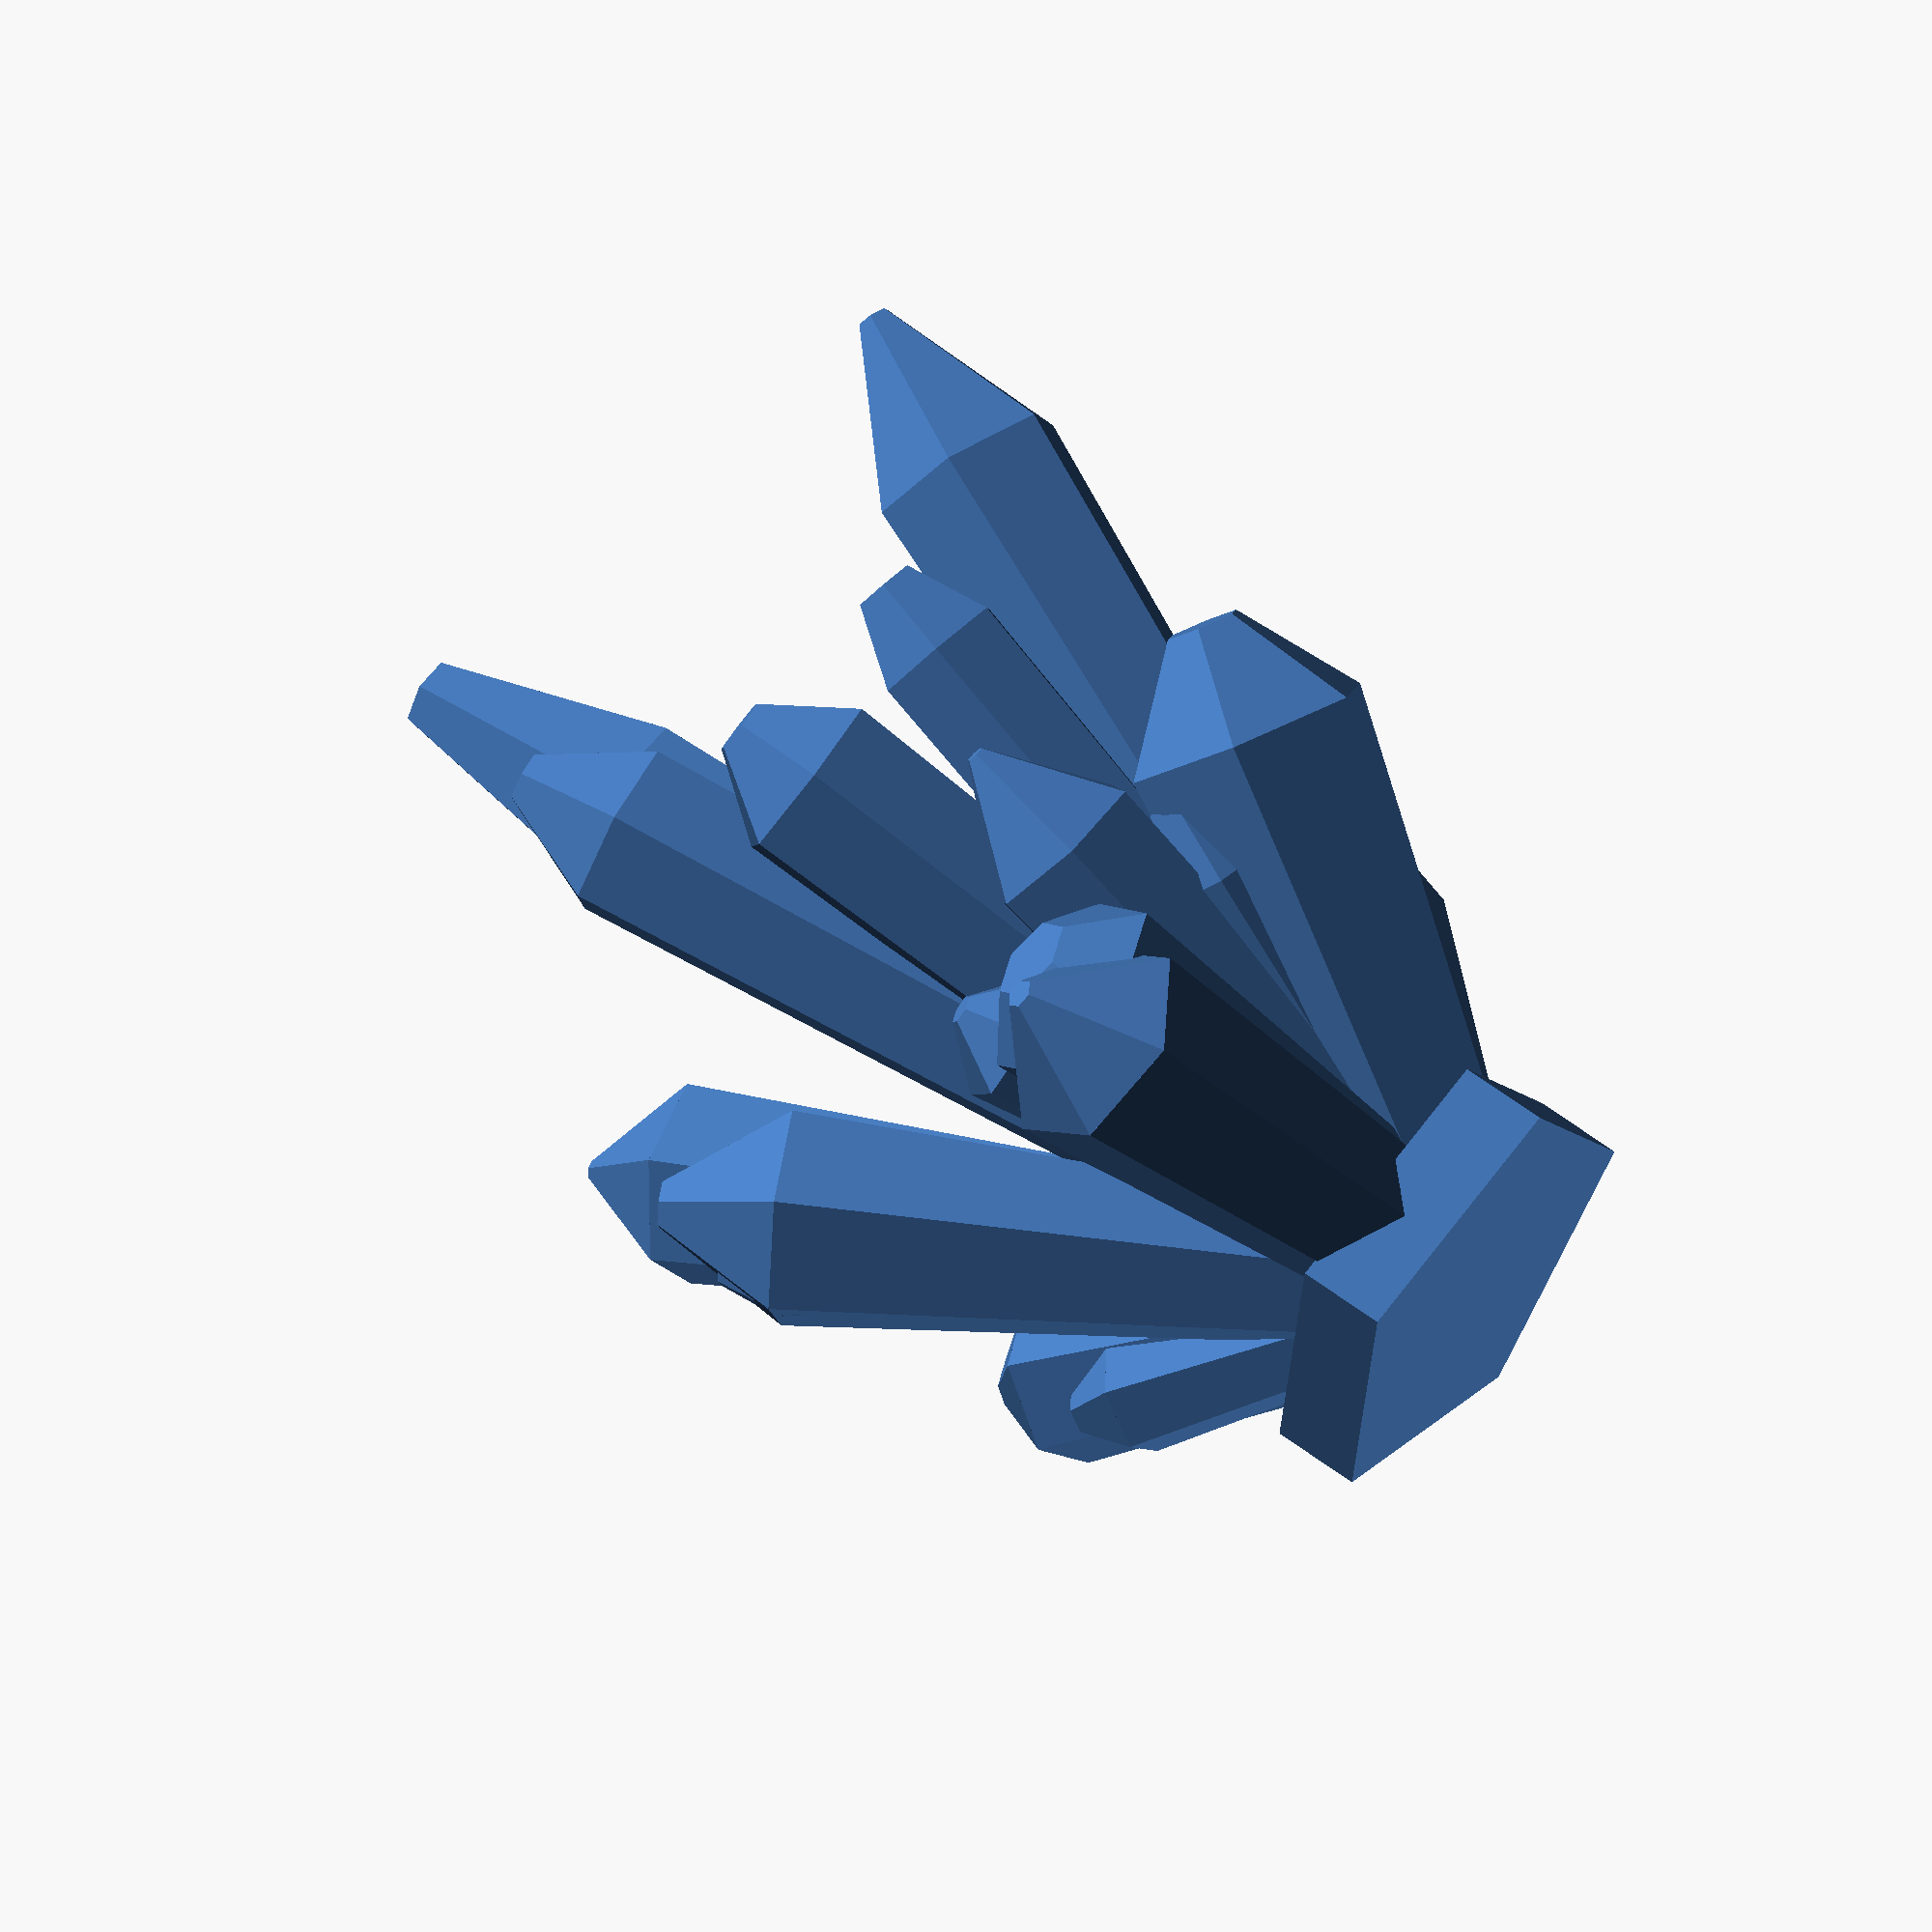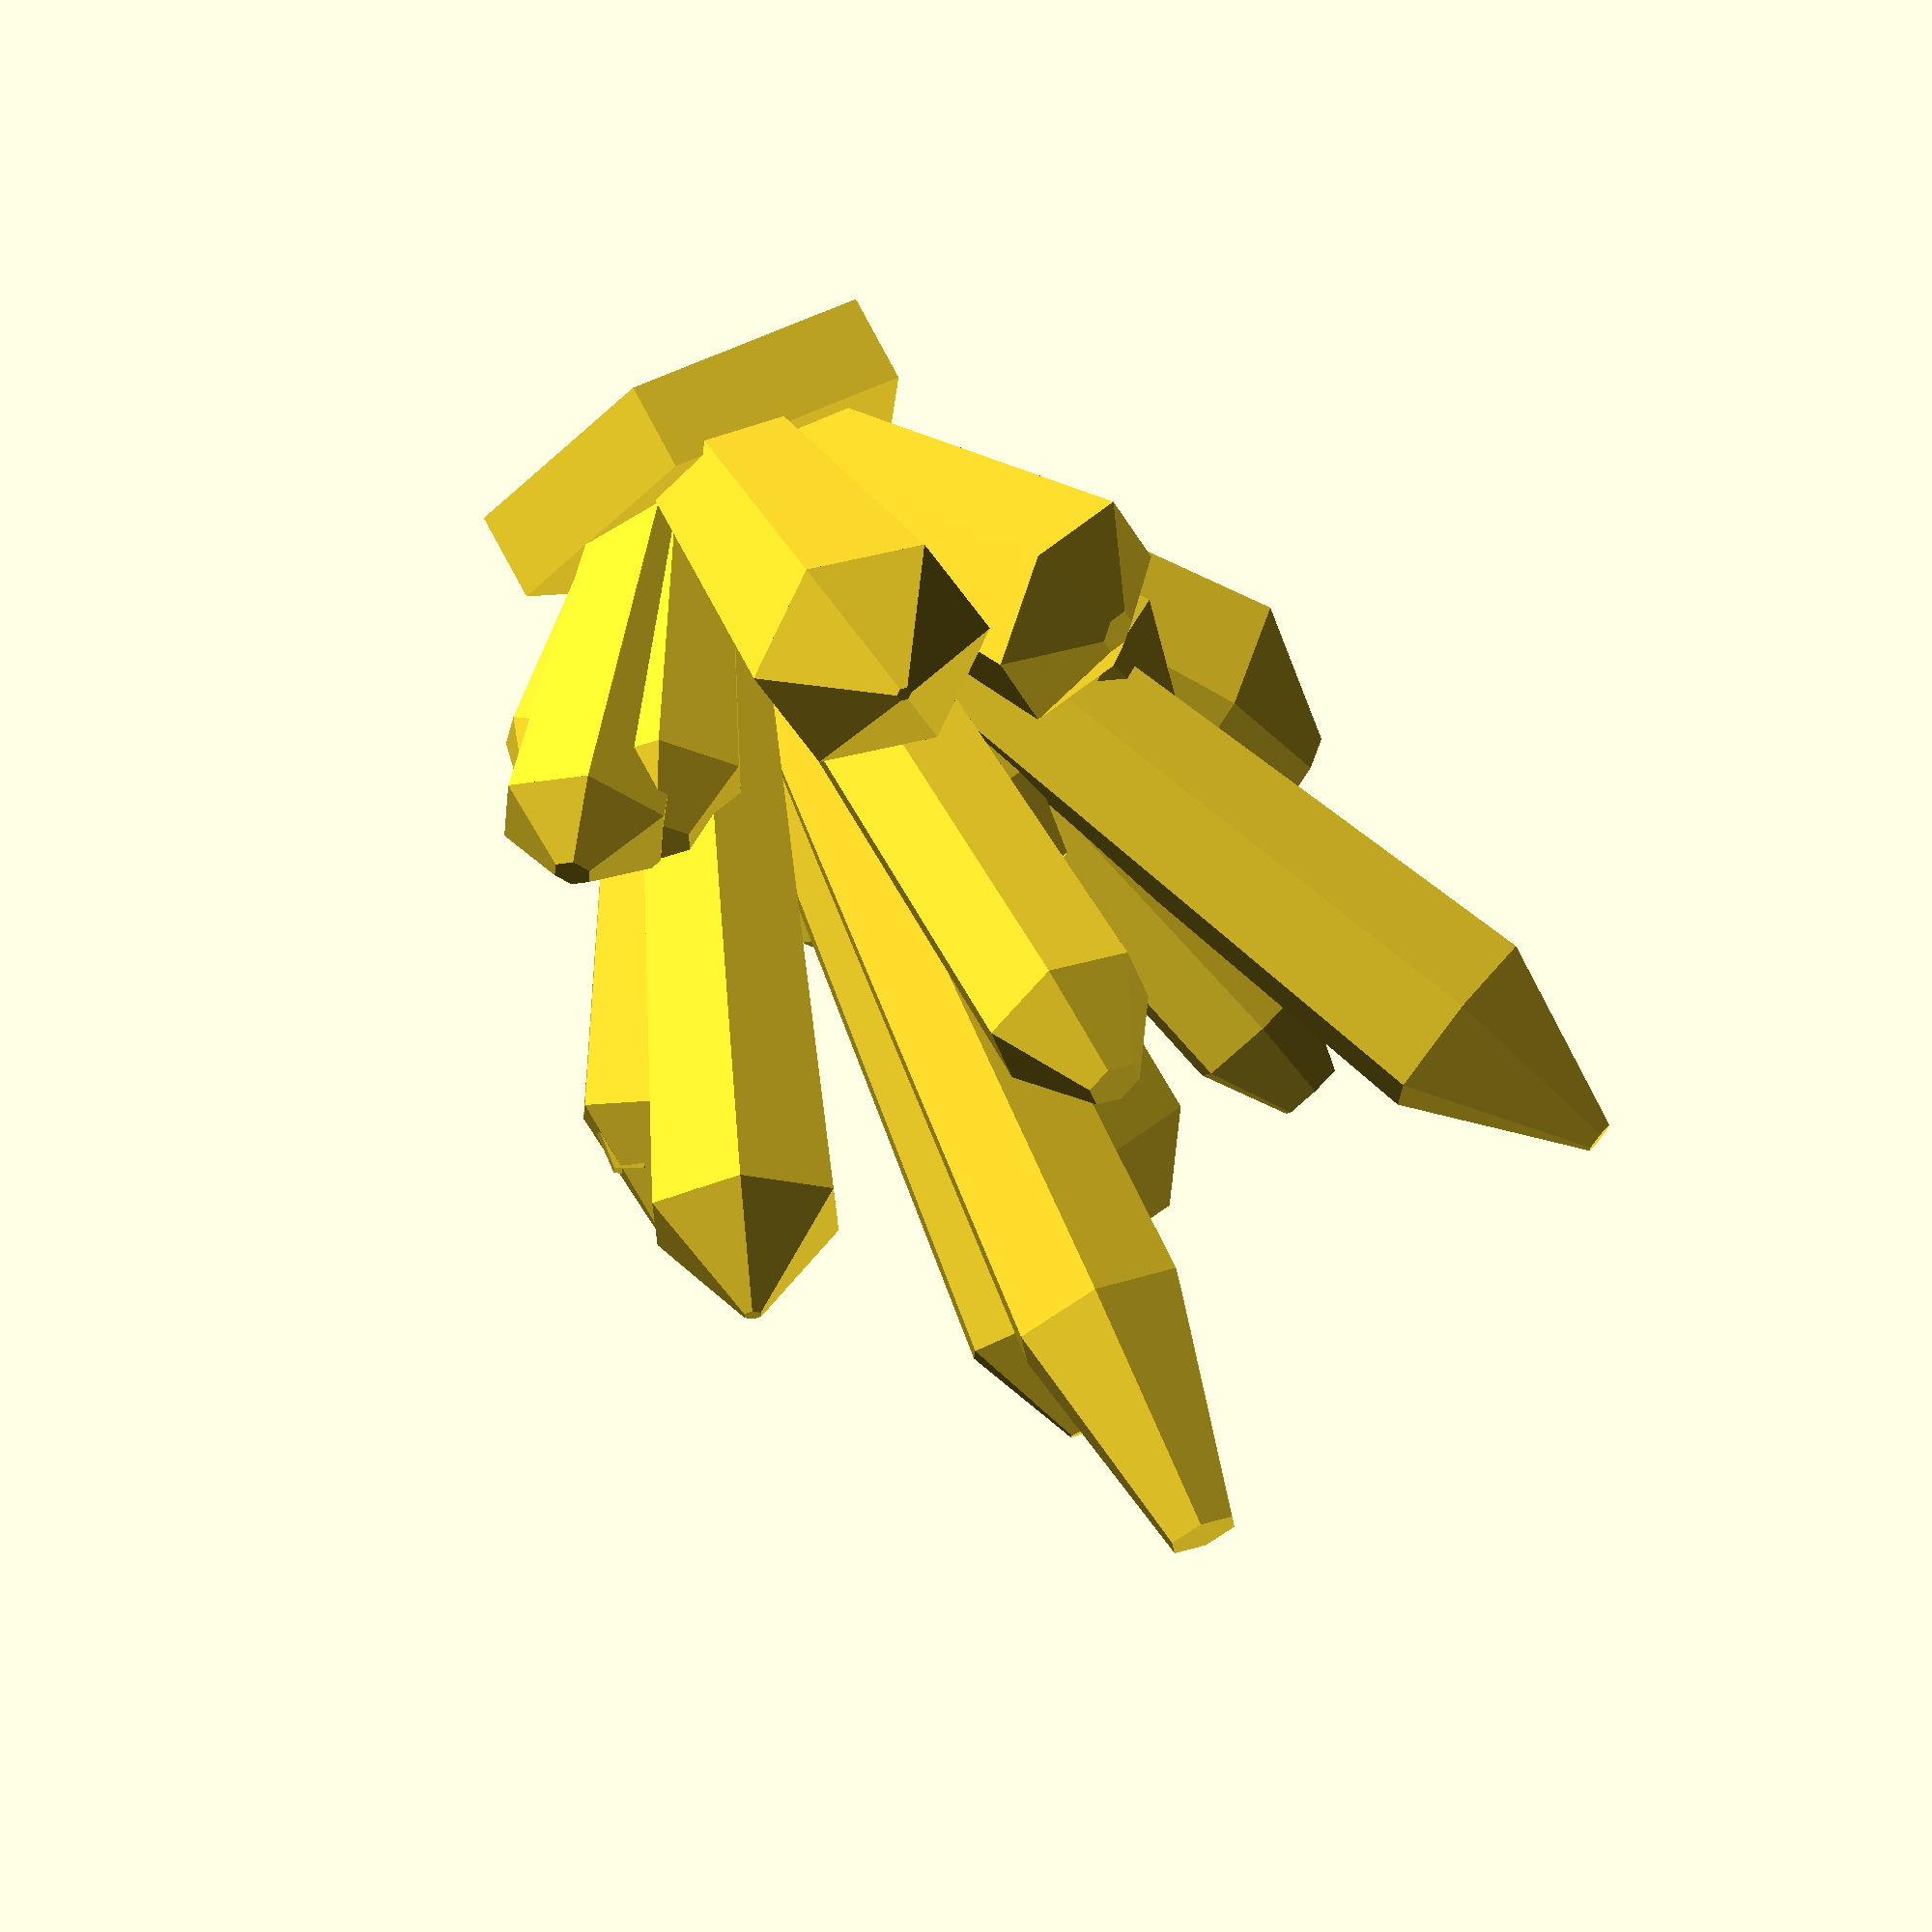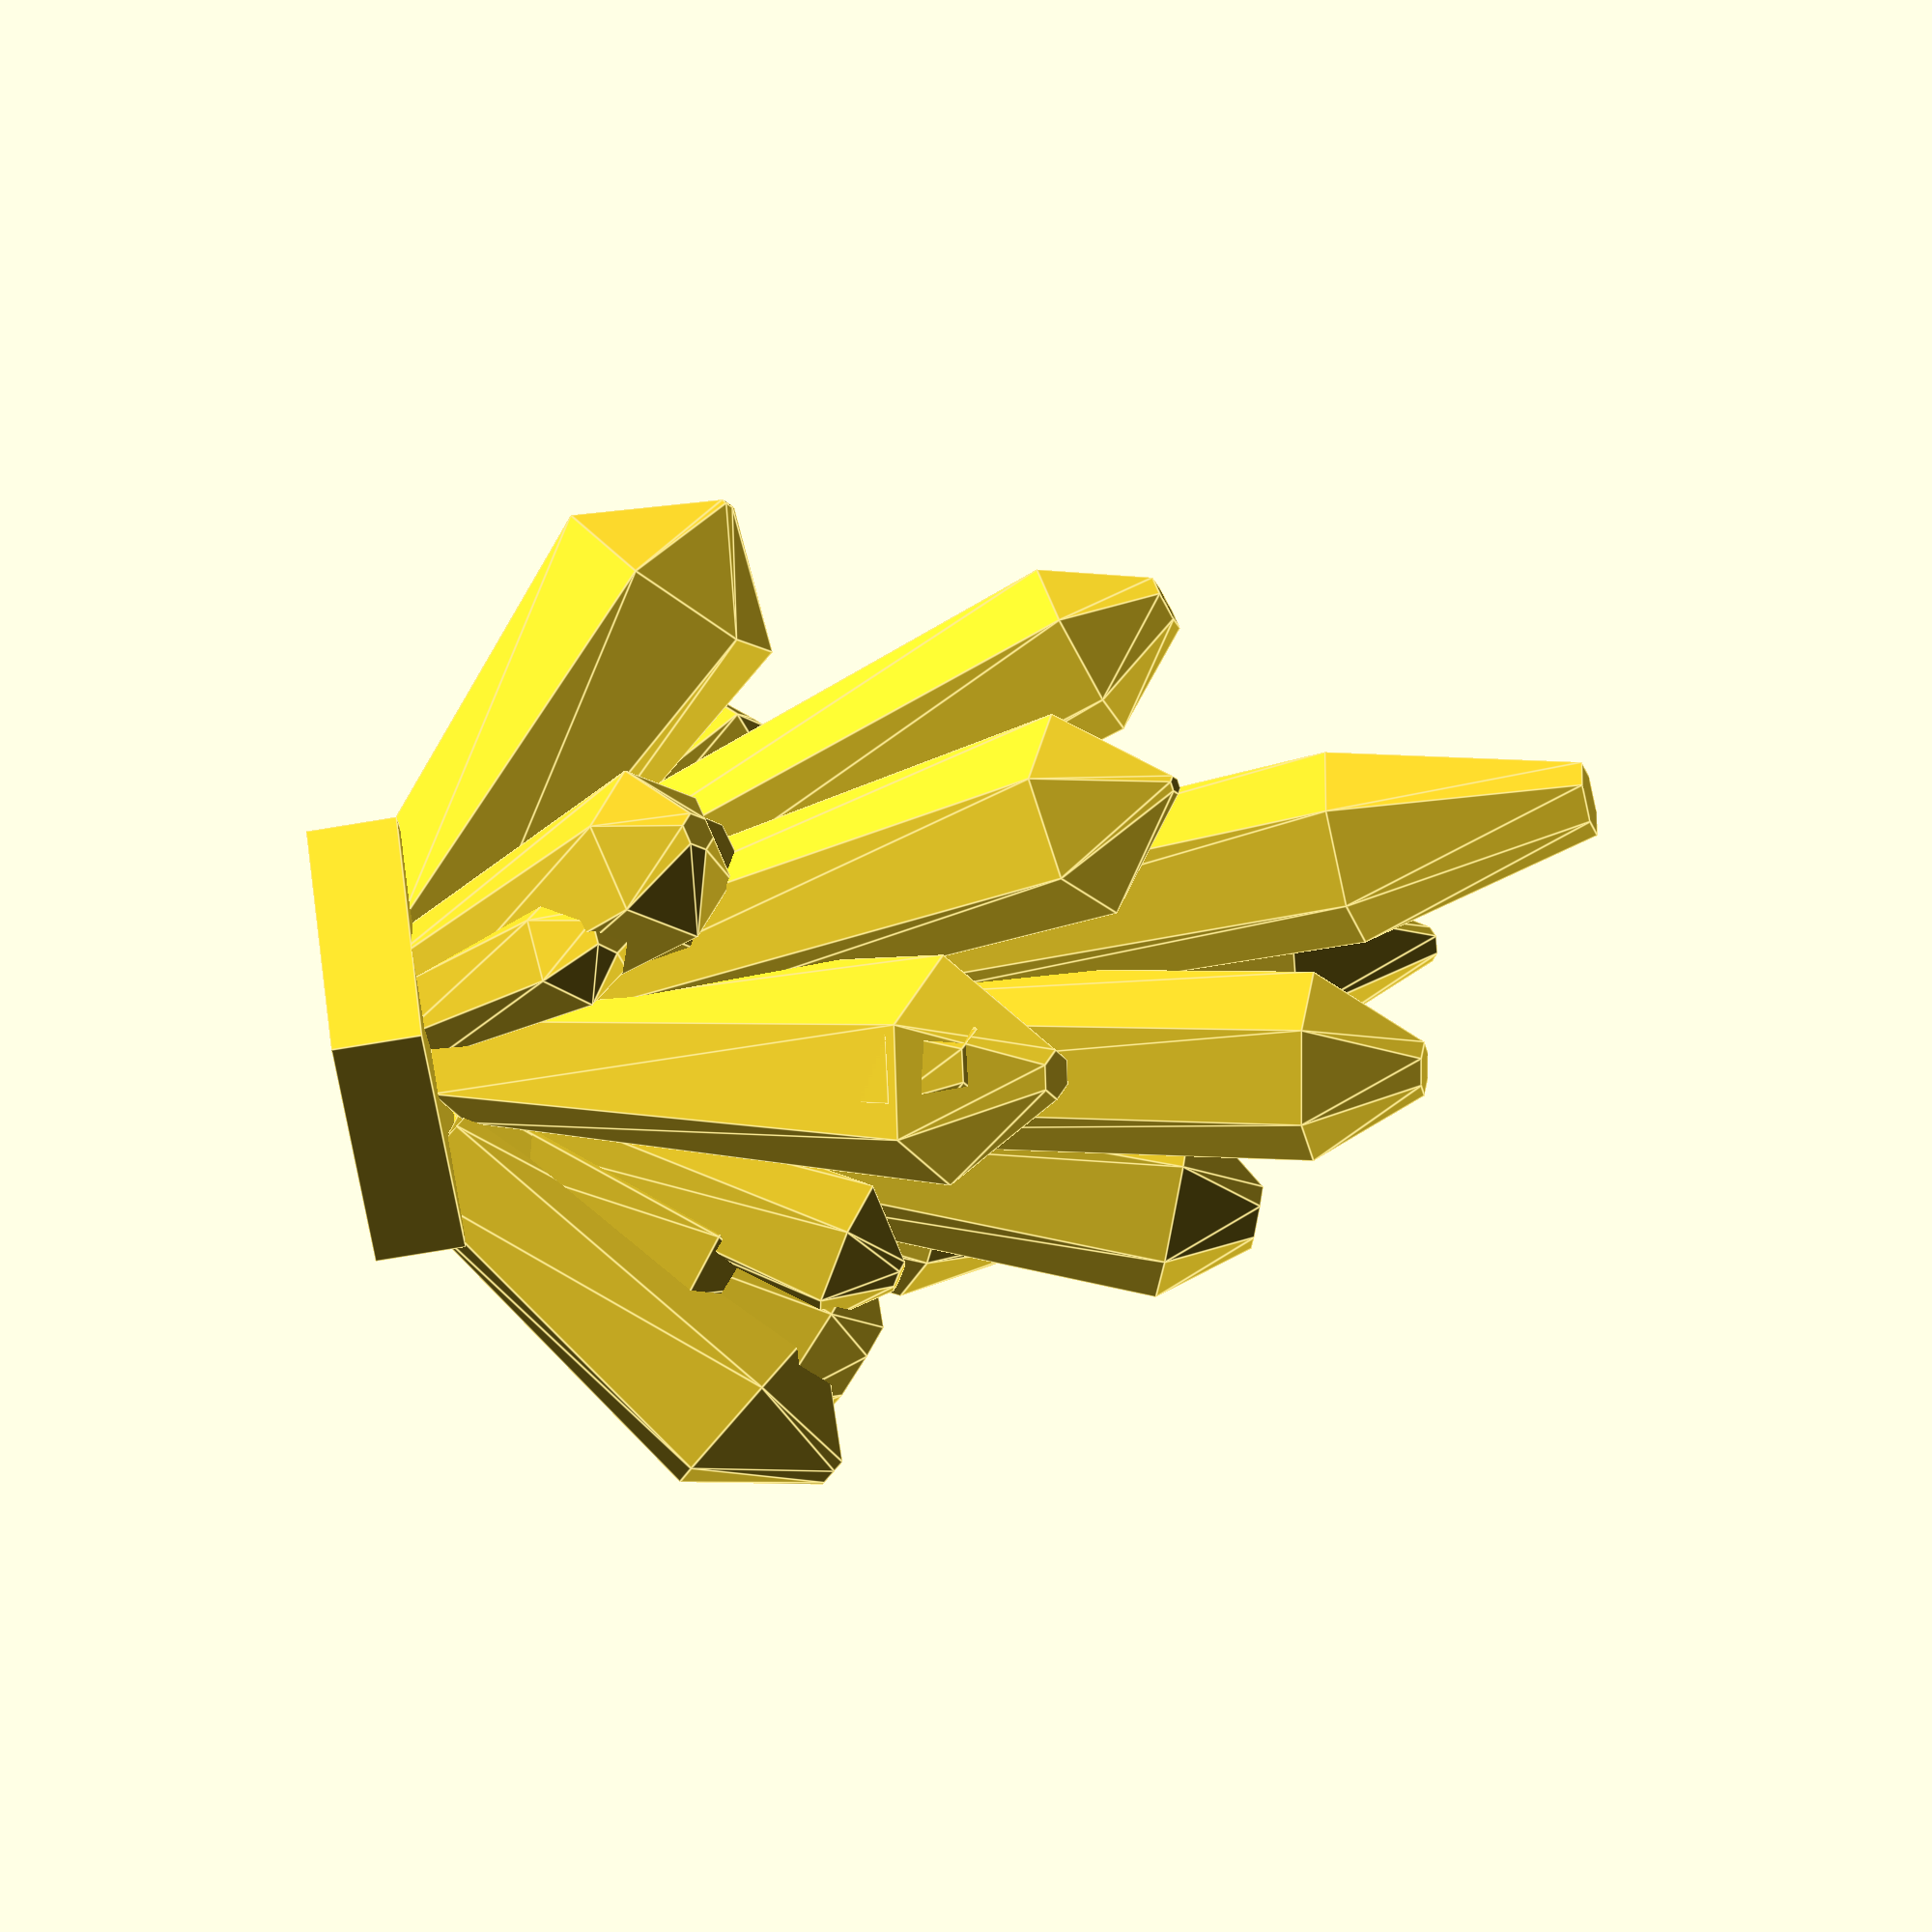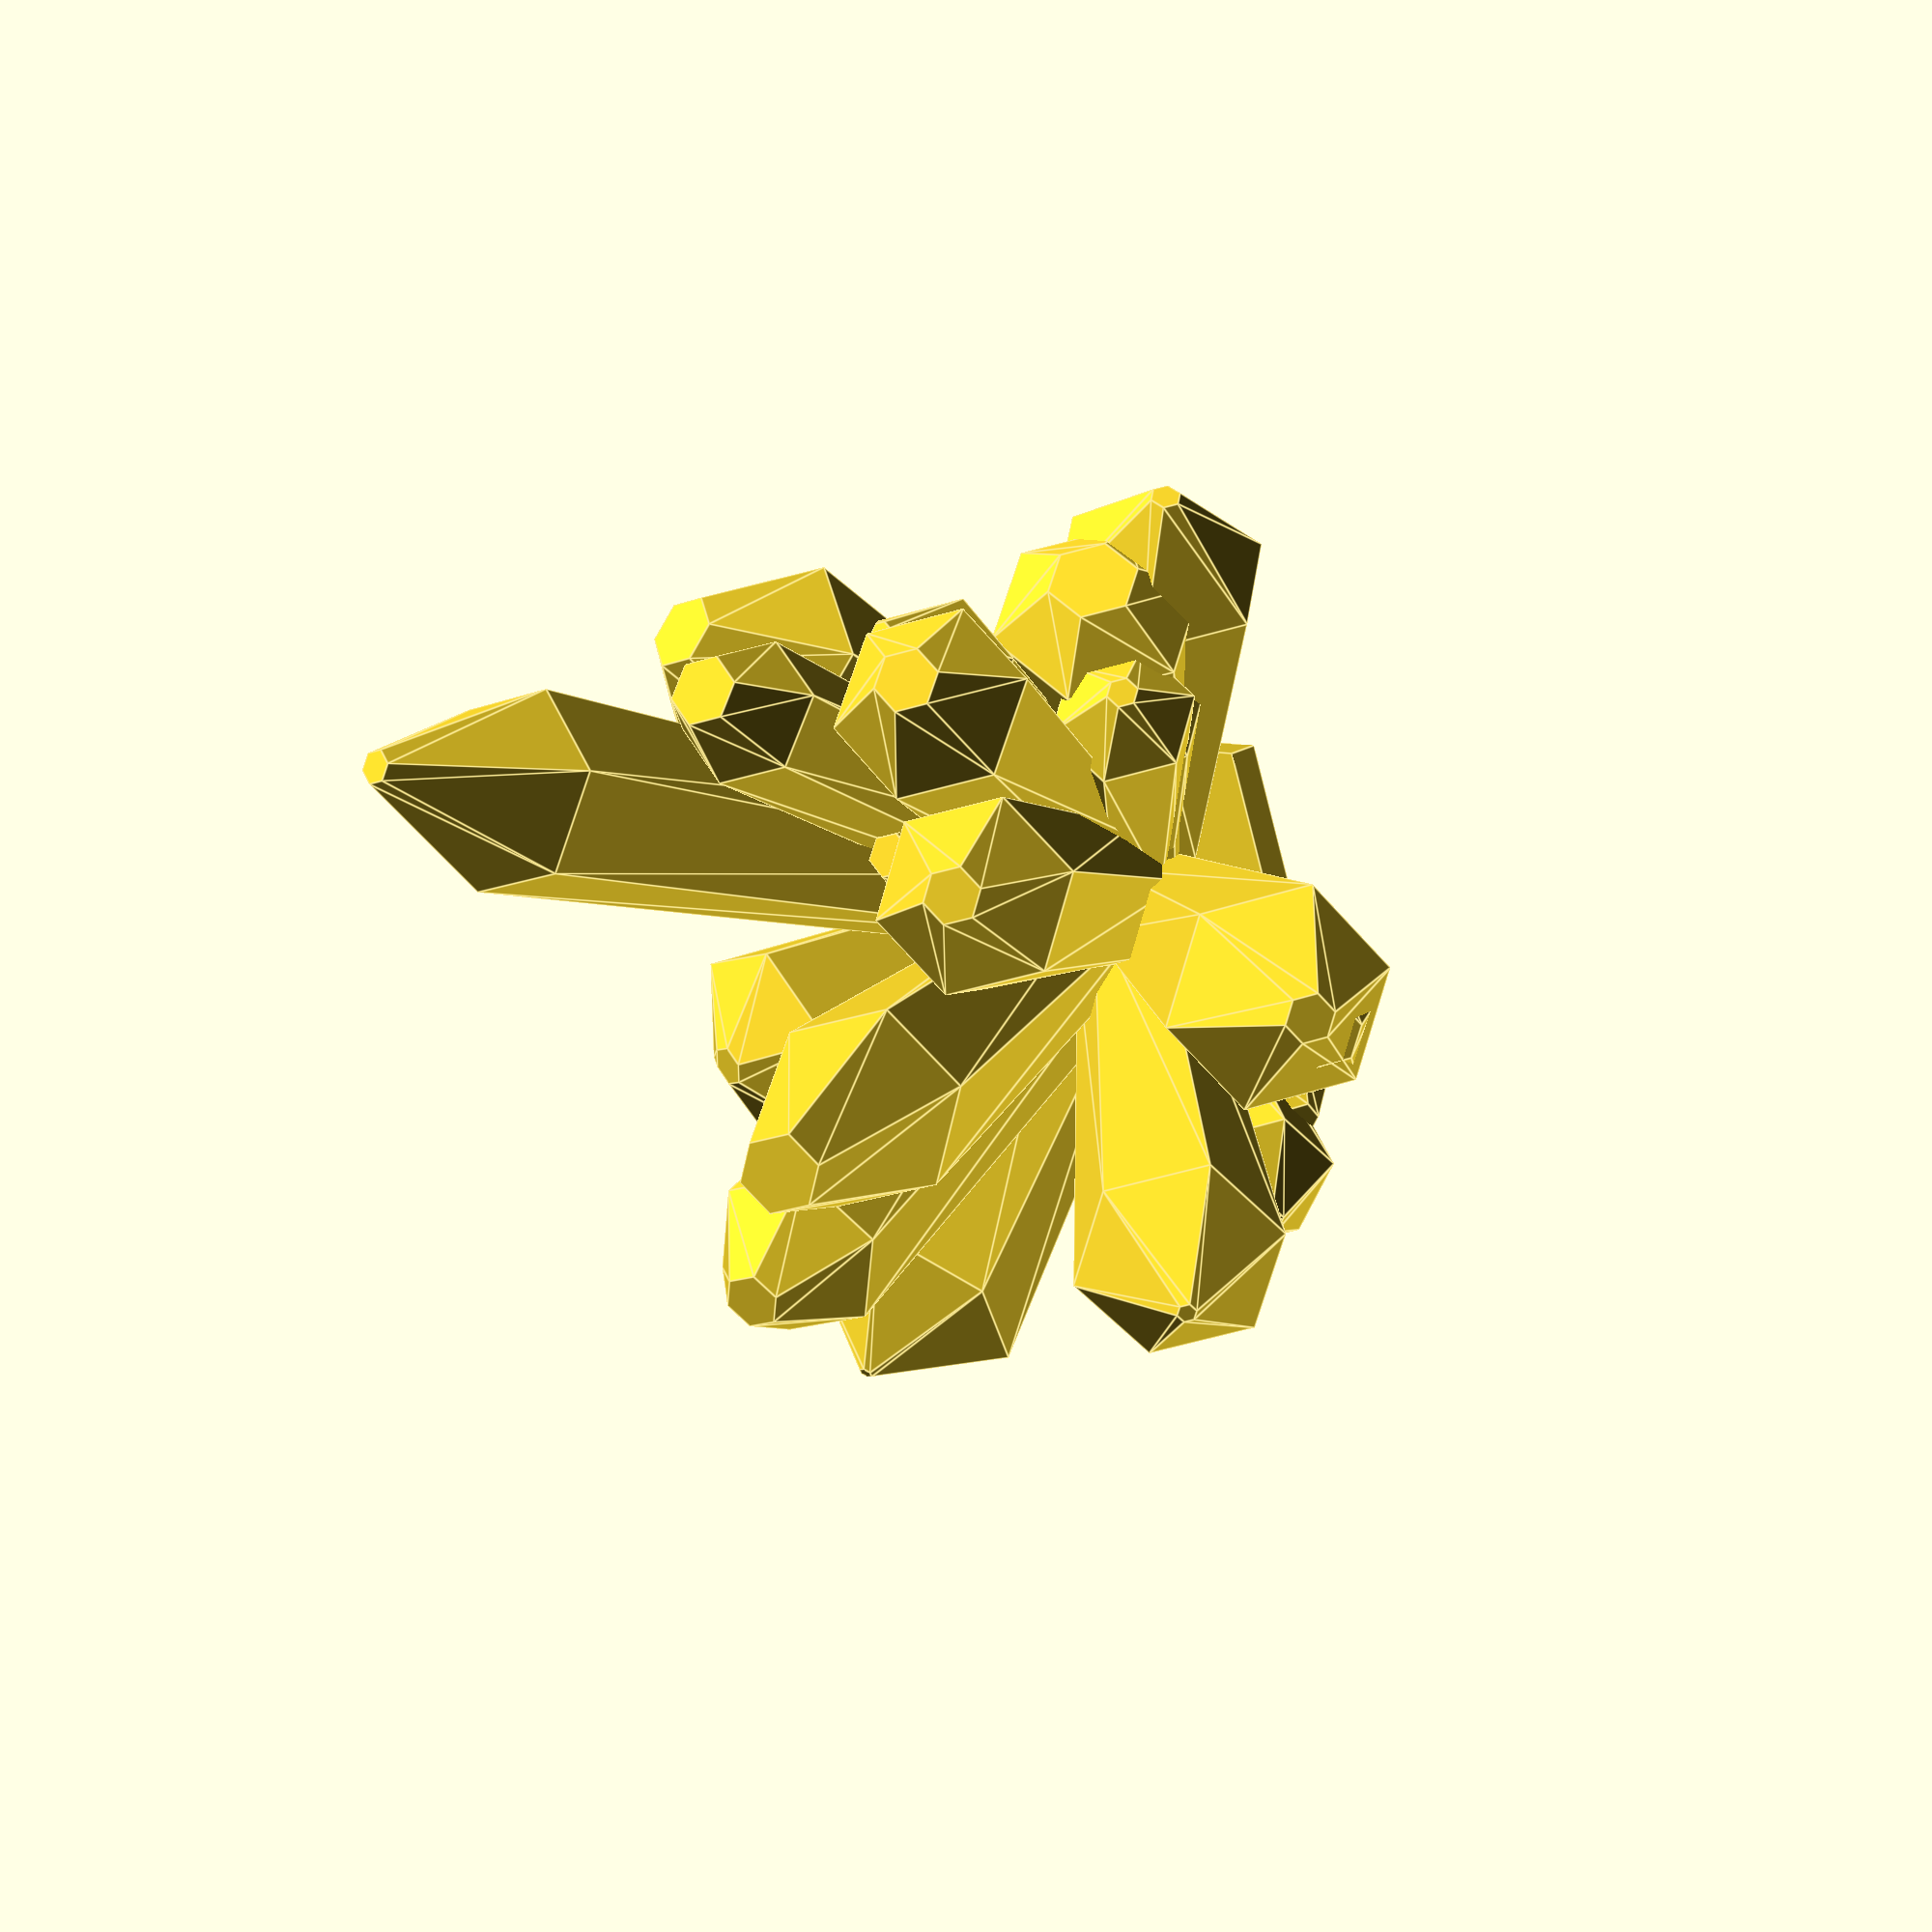
<openscad>

module crystal(
    scale_all = 1,
    angle_x = 40,
    angle_y = 40,
    count = 25,
    seed = 655
) {

    function generateSeedArray(_seed) = [for(i = [1 : count]) rands(0, 1000, 7, _seed * i)];

    seed_data = generateSeedArray(seed);

    scale(scale_all)
        crystalrock($fn = $fn);

    module crystalrock(){
        union(){
            // semisphere(5, $fn=5);
            support_cylinder(5, $fn=5);
            echo("crystalrock FN", $fn)
            for(i = [1 : count]){
                angle_x = 40;
                angle_y = 40;

                g1 = randomInt(-angle_x, angle_x, seed_data[i - 1][0]);
                g2 = randomInt(-angle_y, angle_y, seed_data[i - 1][1]);
            
                lados = 6; 
                radio1 = randomInt(1, 2, seed_data[i - 1][2]);
                radio2 = randomInt(1.1, 1.6, seed_data[i - 1][3]) * radio1;
                radio3 = randomInt(0, 0.5, seed_data[i - 1][4]) * radio2;

                height = radio1 * randomInt(1, 2, seed_data[i - 1][5]) * 5 * (0.5 + pow((abs(cos(g1) * cos(g2))), 4));
                pico = randomInt(0.1, 0.3, seed_data[i - 1][6]) * height;    
            
                rotate([g1, g2, 0])
                    translate([0, 0, 3])
                        crystal(lados, radio1, radio2, radio3, height, pico);
            }
        }
    }

    function randomInt(min_value, max_value, seed) = rands(min_value, max_value, 1, seed)[0];

    module crystal(lados, radio1, radio2, radio3, height, pico){
        cylinder(r1 = radio1, r2 = radio2, h = height,$fn = lados);
        translate([0, 0, height])
            cylinder(r1 = radio2, r2 = radio3, h = pico, $fn = lados);
    }

    module semisphere(r) {
        echo("semisphere FN", $fn)
        difference(){
            sphere(r); 
            translate([0, 0, -r])
                cube([2 * r, 2 * r, 2 * r], center = true);
        }
    }

    module support_cylinder(r) {
        cylinder(h = 2, r = r);
    }

}


crystal(
    $fn = 150
);

</openscad>
<views>
elev=119.6 azim=351.1 roll=52.4 proj=o view=solid
elev=285.0 azim=326.8 roll=332.2 proj=o view=solid
elev=248.4 azim=74.6 roll=260.2 proj=o view=edges
elev=171.5 azim=344.8 roll=161.2 proj=p view=edges
</views>
